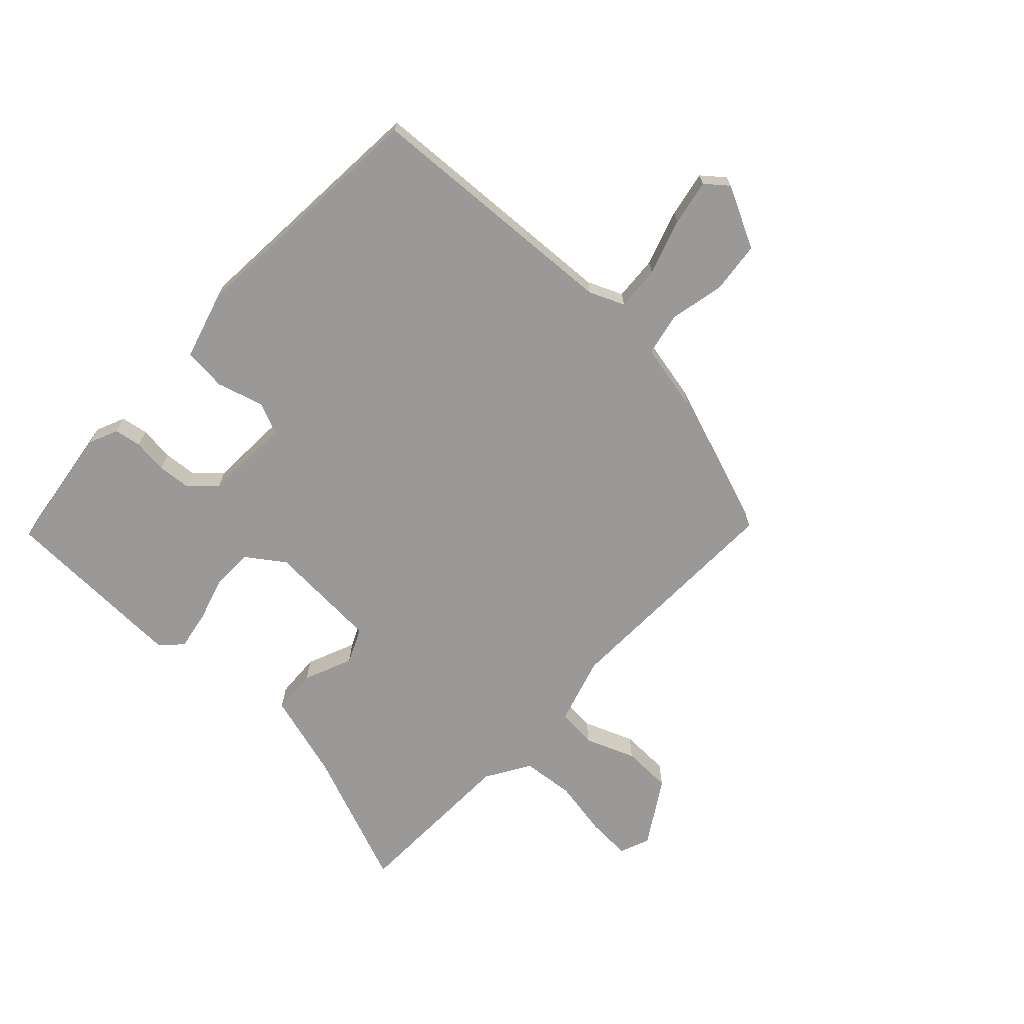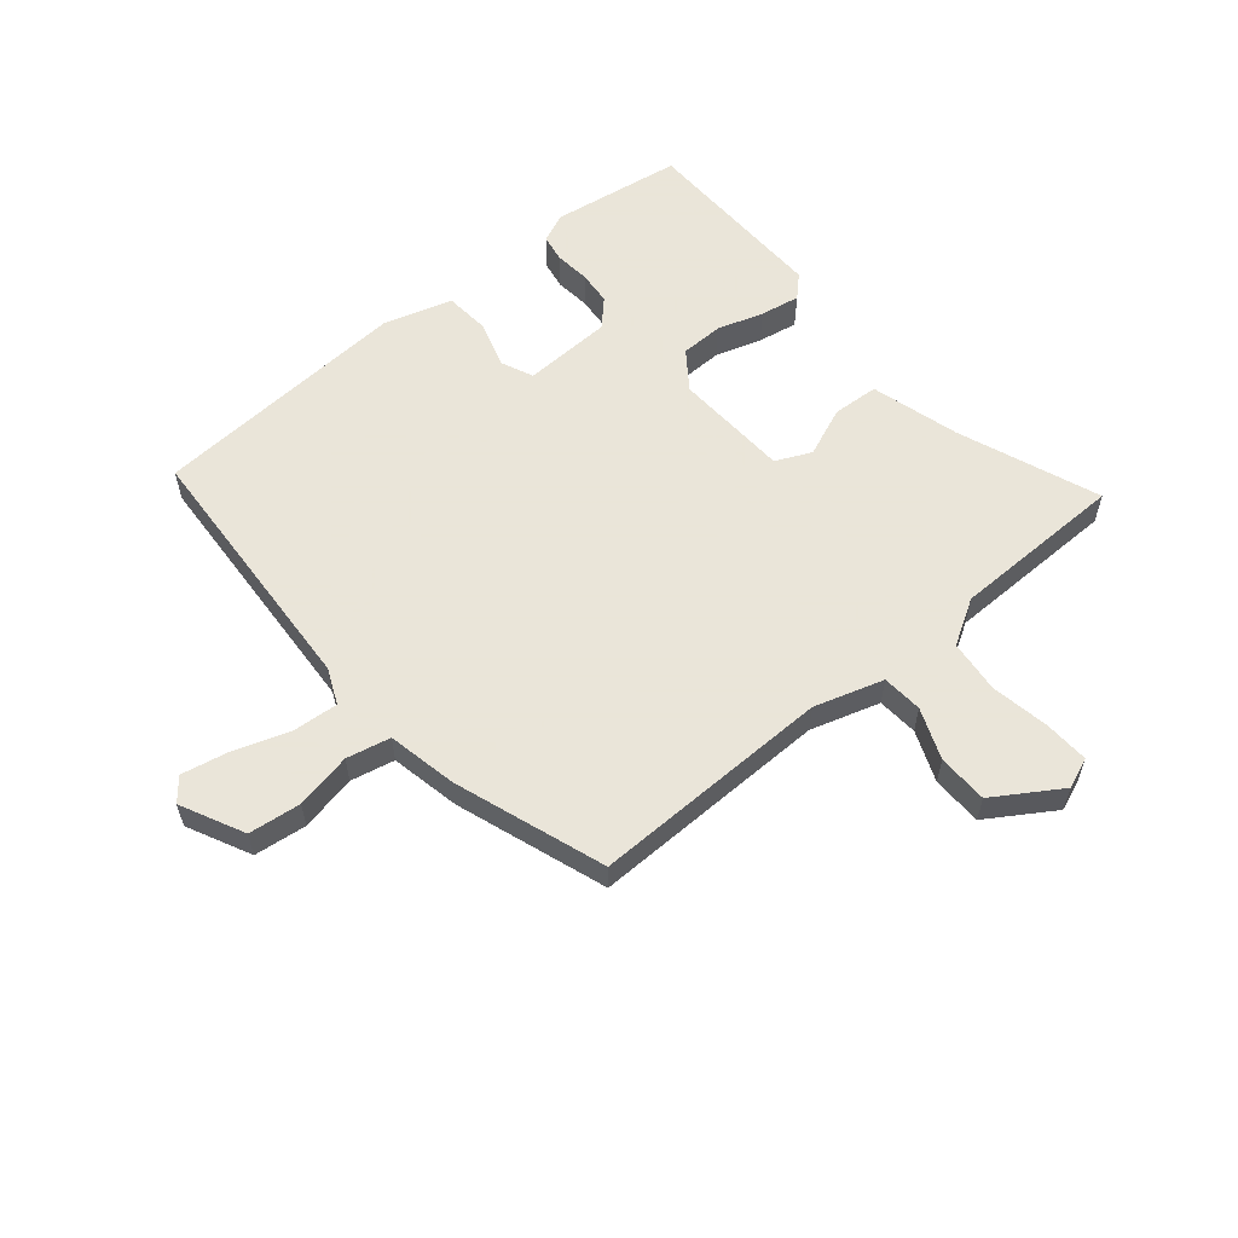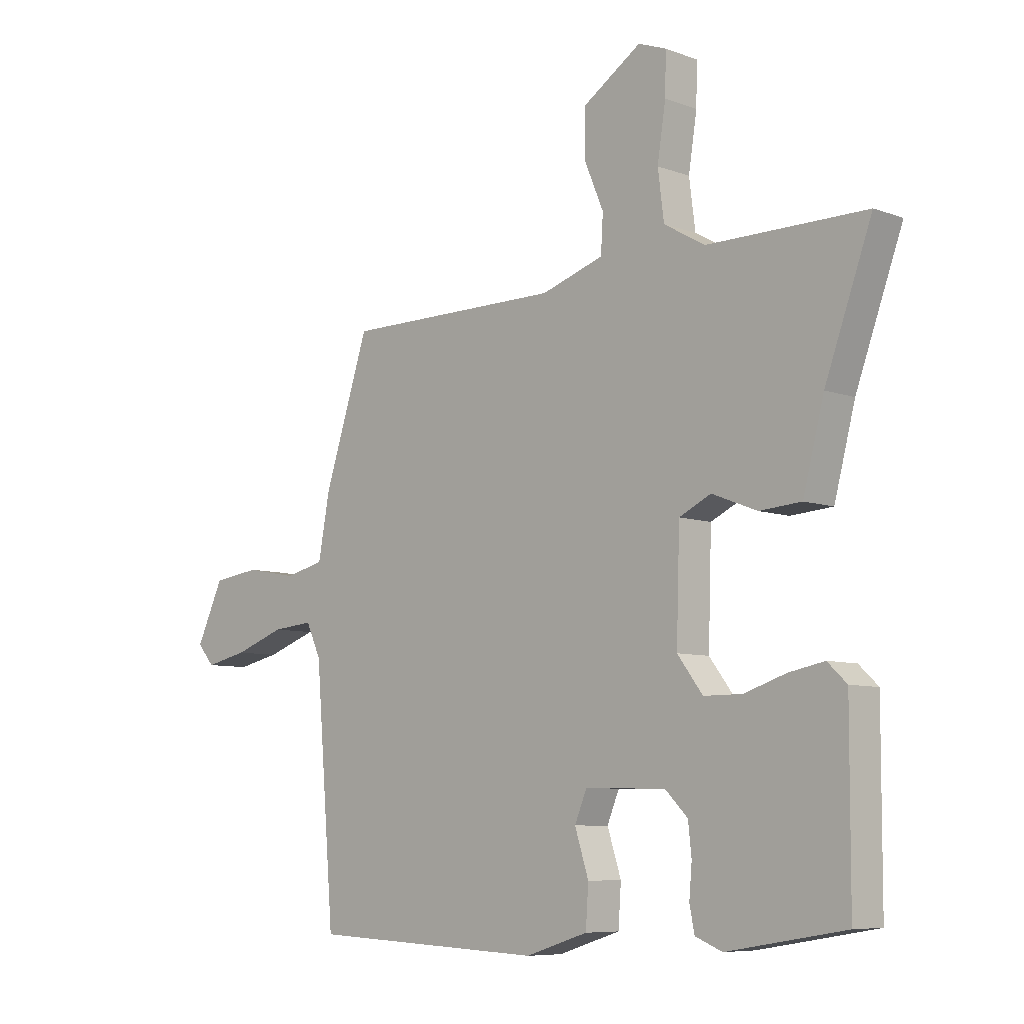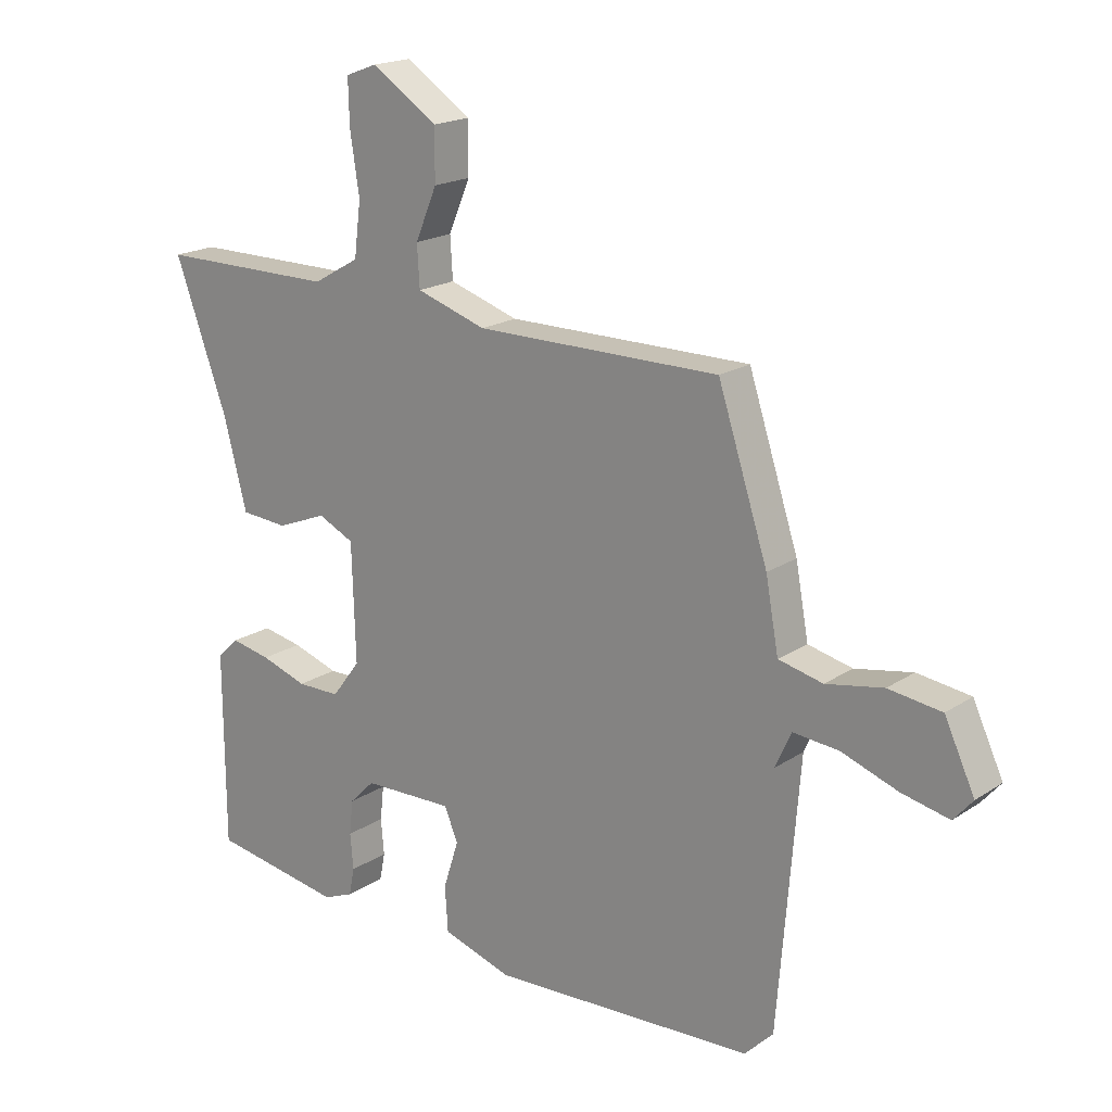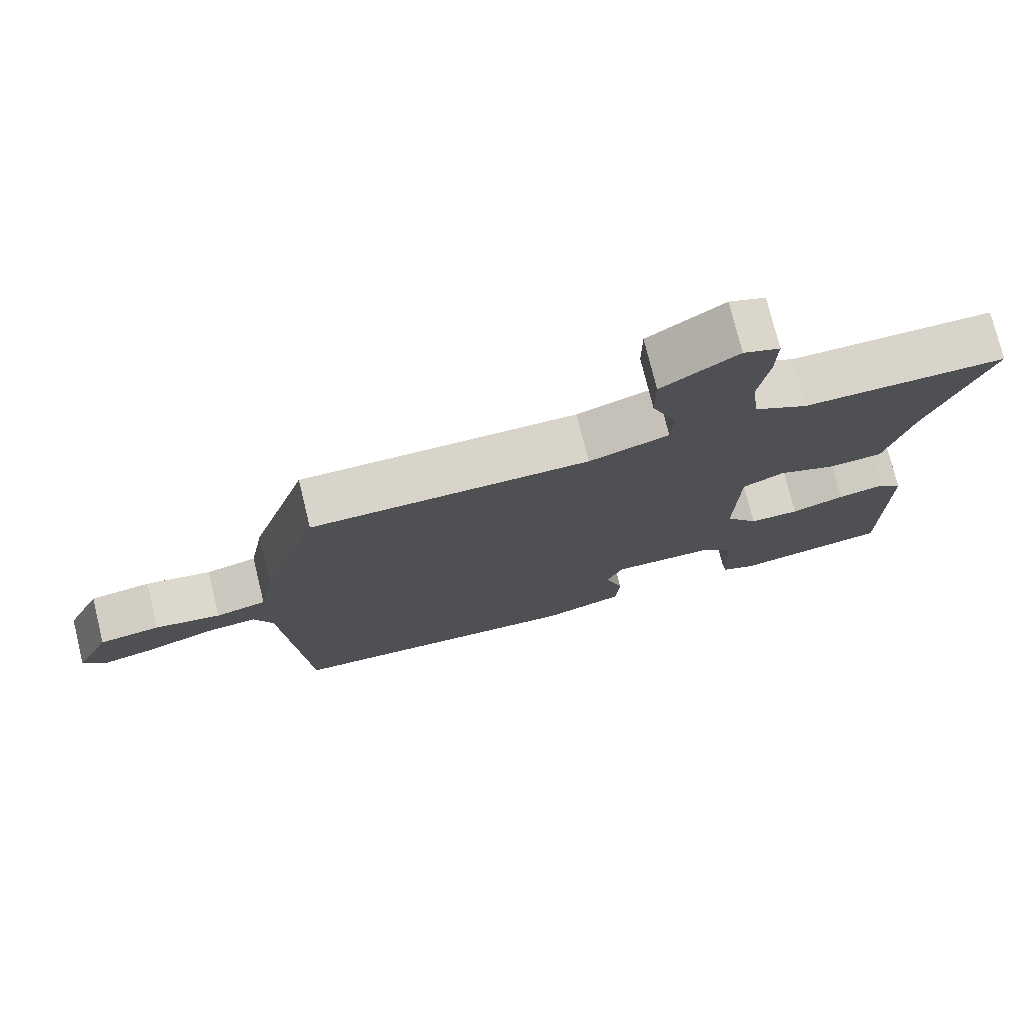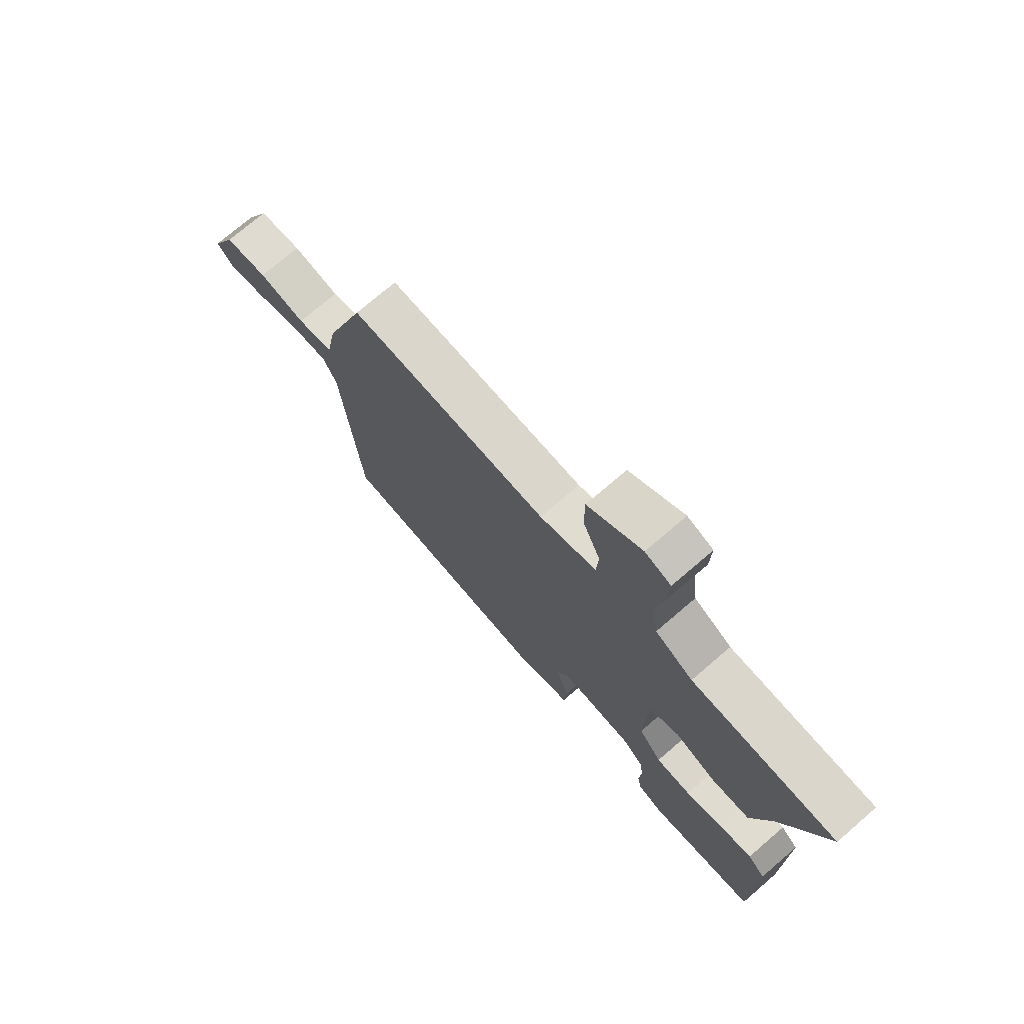
<metadata>
{"format":"obj","ext":"obj","renderer":"f3d","projection":"perspective","resolution":1024,"background":"white","views":[{"elev":-68.9,"azim":-134.8,"up":"+Y"},{"elev":58.6,"azim":-41.0,"up":"+Y"},{"elev":-7.5,"azim":43.9,"up":"+Z"},{"elev":18.6,"azim":-141.3,"up":"+Z"},{"elev":75.4,"azim":-13.8,"up":"+Z"},{"elev":73.7,"azim":49.3,"up":"+Z"}]}
</metadata>
<code>
v -0.443 0.07 0.484
v -0.047 0.07 0.485
v 0.066 0.07 0.522
v 0.07 0.07 0.589
v 0.035 0.07 0.672
v 0.035 0.07 0.755
v 0.142 0.07 0.826
v 0.193 0.07 0.807
v 0.191 0.07 0.733
v 0.176 0.07 0.636
v 0.187 0.07 0.549
v 0.262 0.07 0.506
v 0.549 0.07 0.507
v 0.464 0.07 0.273
v 0.426 0.07 0.127
v 0.35 0.07 0.121
v 0.268 0.07 0.153
v 0.21 0.07 0.125
v 0.204 0.07 -0.065
v 0.25 0.07 -0.126
v 0.32 0.07 -0.126
v 0.395 0.07 -0.101
v 0.46 0.07 -0.088
v 0.495 0.07 -0.121
v 0.494 0.07 -0.436
v 0.28 0.07 -0.472
v 0.231 0.07 -0.452
v 0.222 0.07 -0.407
v 0.227 0.07 -0.349
v 0.221 0.07 -0.293
v 0.18 0.07 -0.252
v 0.033 0.07 -0.249
v 0.011 0.07 -0.302
v 0.036 0.07 -0.38
v 0.031 0.07 -0.453
v -0.082 0.07 -0.489
v -0.509 0.07 -0.47
v -0.544 0.07 -0.034
v -0.571 0.07 0.024
v -0.645 0.07 0.017
v -0.737 0.07 -0.016
v -0.814 0.07 -0.033
v -0.845 0.07 0.003
v -0.796 0.07 0.108
v -0.71 0.07 0.12
v -0.617 0.07 0.103
v -0.545 0.07 0.12
v -0.524 0.07 0.235
v -0.443 0 0.484
v -0.047 0 0.485
v 0.066 0 0.522
v 0.07 0 0.589
v 0.035 0 0.672
v 0.035 0 0.755
v 0.142 0 0.826
v 0.193 0 0.807
v 0.191 0 0.733
v 0.176 0 0.636
v 0.187 0 0.549
v 0.262 0 0.506
v 0.549 0 0.507
v 0.464 0 0.273
v 0.426 0 0.127
v 0.35 0 0.121
v 0.268 0 0.153
v 0.21 0 0.125
v 0.204 0 -0.065
v 0.25 0 -0.126
v 0.32 0 -0.126
v 0.395 0 -0.101
v 0.46 0 -0.088
v 0.495 0 -0.121
v 0.494 0 -0.436
v 0.28 0 -0.472
v 0.231 0 -0.452
v 0.222 0 -0.407
v 0.227 0 -0.349
v 0.221 0 -0.293
v 0.18 0 -0.252
v 0.033 0 -0.249
v 0.011 0 -0.302
v 0.036 0 -0.38
v 0.031 0 -0.453
v -0.082 0 -0.489
v -0.509 0 -0.47
v -0.544 0 -0.034
v -0.571 0 0.024
v -0.645 0 0.017
v -0.737 0 -0.016
v -0.814 0 -0.033
v -0.845 0 0.003
v -0.796 0 0.108
v -0.71 0 0.12
v -0.617 0 0.103
v -0.545 0 0.12
v -0.524 0 0.235
f 47 48 1 2
f 44 45 46
f 43 44 46
f 42 43 46
f 41 42 46
f 40 41 46
f 39 40 46 47
f 47 2 3
f 39 47 3
f 38 39 3
f 36 37 38
f 35 36 38
f 34 35 38
f 33 34 38
f 32 33 38 3
f 27 28 29
f 26 27 29
f 25 26 29
f 24 25 29
f 23 24 29
f 22 23 29
f 21 22 29
f 20 21 29 30
f 19 20 30 31
f 14 15 16 17
f 14 17 18
f 13 14 18
f 12 13 18
f 11 12 18
f 32 3 4
f 31 32 4
f 19 31 4
f 18 19 4
f 11 18 4
f 10 11 4
f 8 9 10
f 7 8 10
f 6 7 10
f 5 6 10
f 4 5 10
f 50 49 96 95
f 94 93 92
f 94 92 91
f 94 91 90
f 94 90 89
f 94 89 88
f 95 94 88 87
f 51 50 95
f 51 95 87
f 51 87 86
f 86 85 84
f 86 84 83
f 86 83 82
f 86 82 81
f 51 86 81 80
f 77 76 75
f 77 75 74
f 77 74 73
f 77 73 72
f 77 72 71
f 77 71 70
f 77 70 69
f 78 77 69 68
f 79 78 68 67
f 65 64 63 62
f 66 65 62
f 66 62 61
f 66 61 60
f 66 60 59
f 52 51 80
f 52 80 79
f 52 79 67
f 52 67 66
f 52 66 59
f 52 59 58
f 58 57 56
f 58 56 55
f 58 55 54
f 58 54 53
f 58 53 52
f 1 49 50 2
f 2 50 51 3
f 3 51 52 4
f 4 52 53 5
f 5 53 54 6
f 6 54 55 7
f 7 55 56 8
f 8 56 57 9
f 9 57 58 10
f 10 58 59 11
f 11 59 60 12
f 12 60 61 13
f 13 61 62 14
f 14 62 63 15
f 15 63 64 16
f 16 64 65 17
f 17 65 66 18
f 18 66 67 19
f 19 67 68 20
f 20 68 69 21
f 21 69 70 22
f 22 70 71 23
f 23 71 72 24
f 24 72 73 25
f 25 73 74 26
f 26 74 75 27
f 27 75 76 28
f 28 76 77 29
f 29 77 78 30
f 30 78 79 31
f 31 79 80 32
f 32 80 81 33
f 33 81 82 34
f 34 82 83 35
f 35 83 84 36
f 36 84 85 37
f 37 85 86 38
f 38 86 87 39
f 39 87 88 40
f 40 88 89 41
f 41 89 90 42
f 42 90 91 43
f 43 91 92 44
f 44 92 93 45
f 45 93 94 46
f 46 94 95 47
f 47 95 96 48
f 48 96 49 1

</code>
